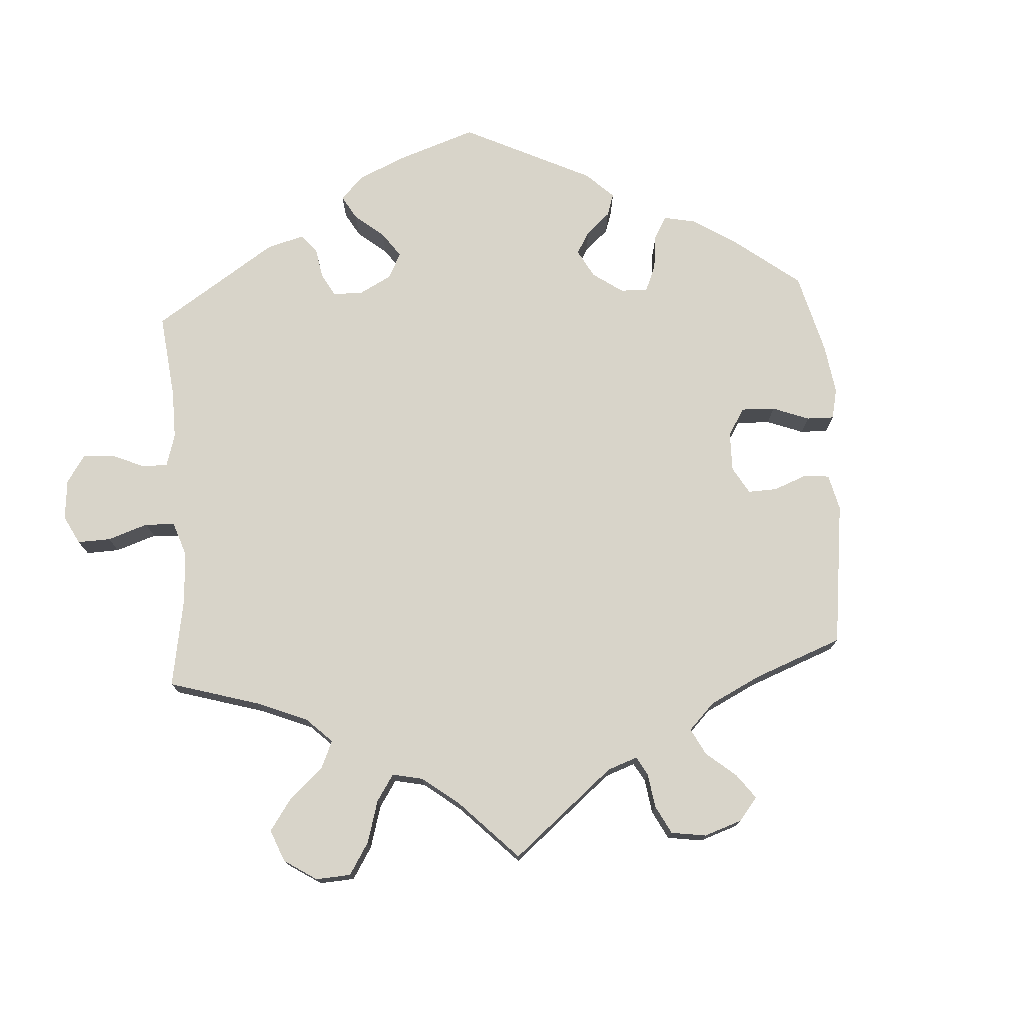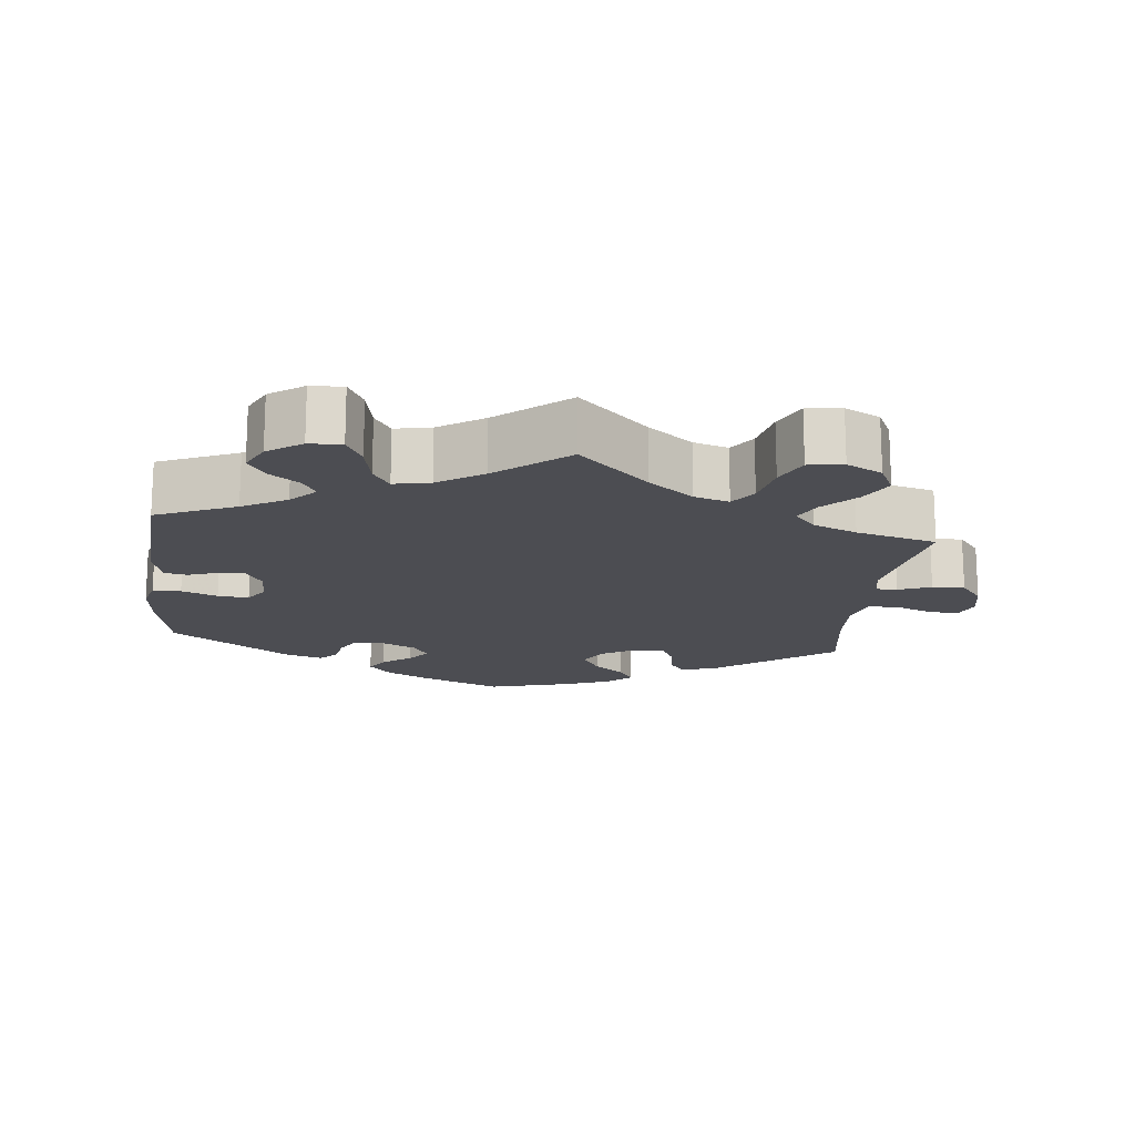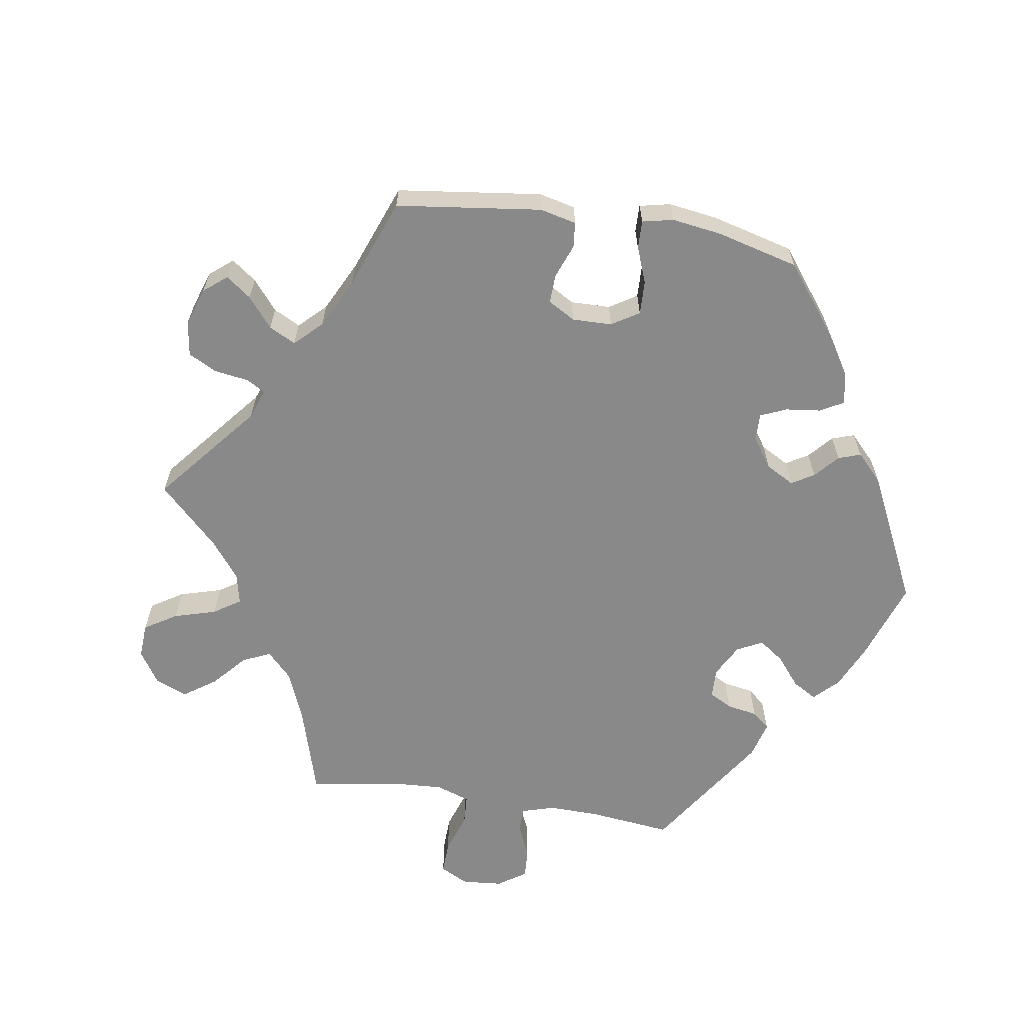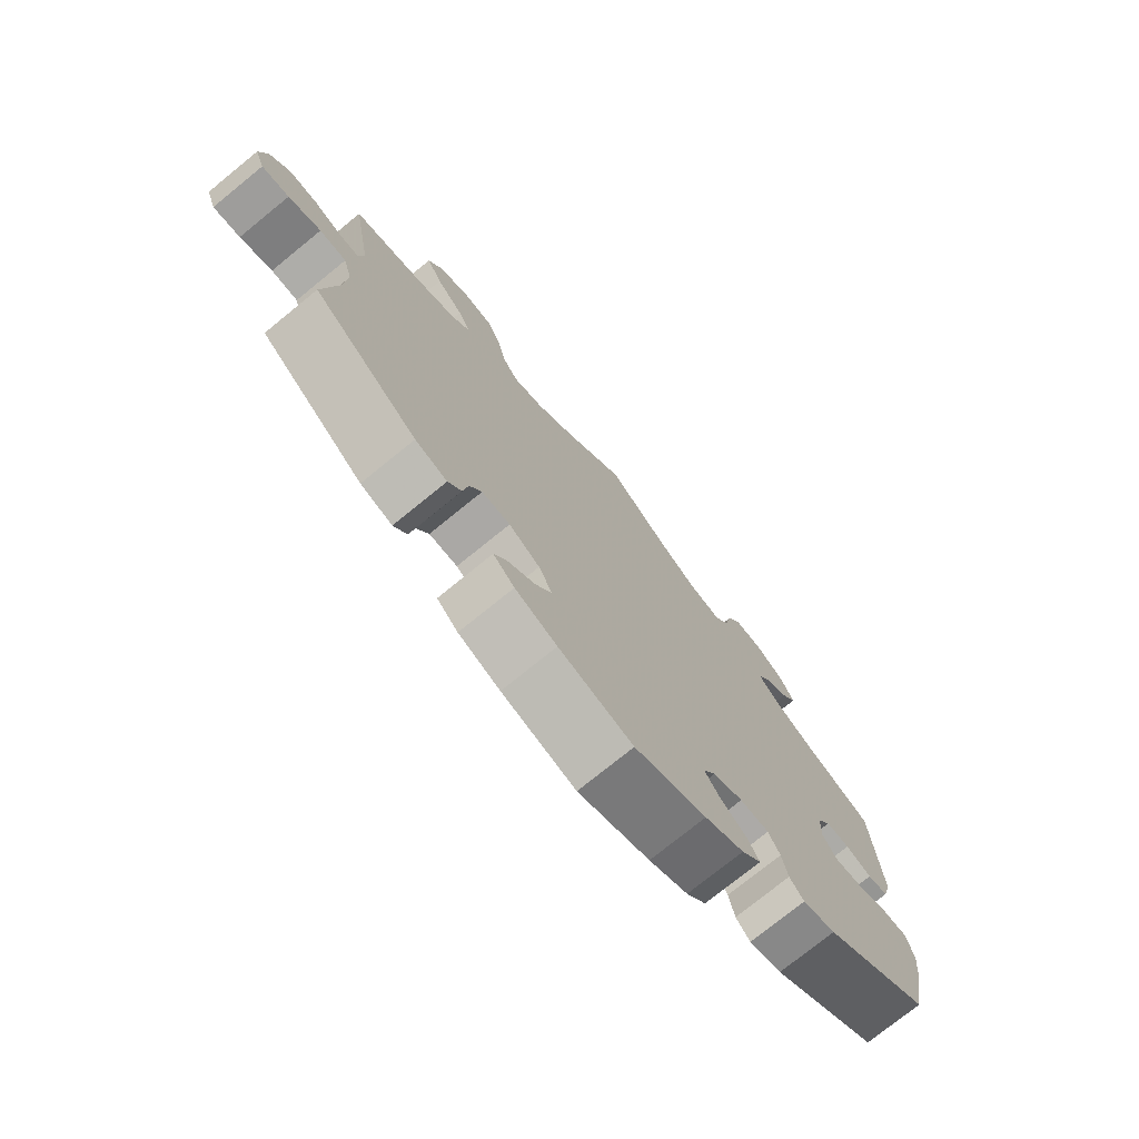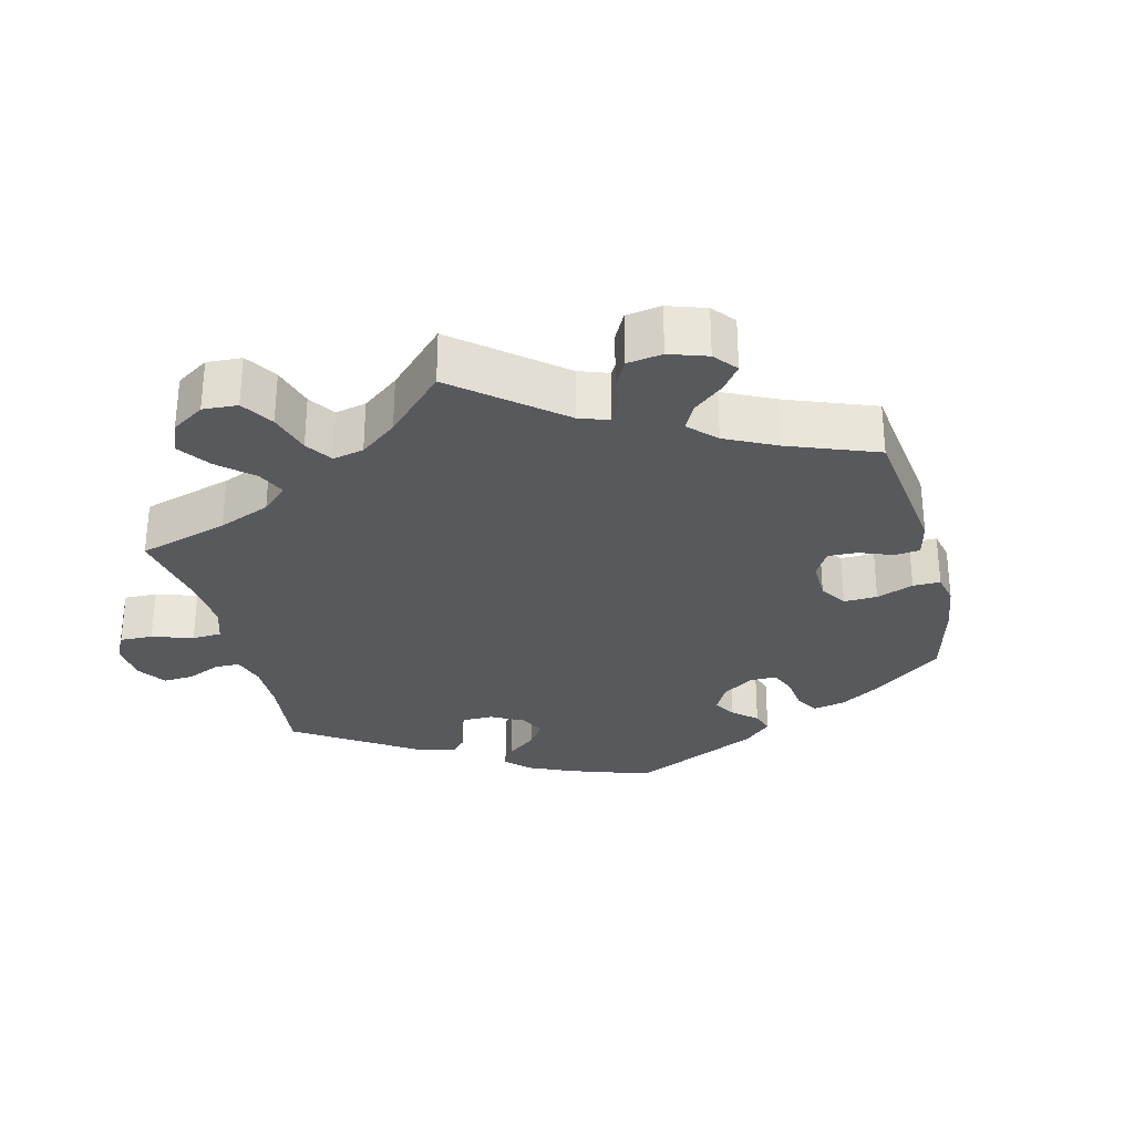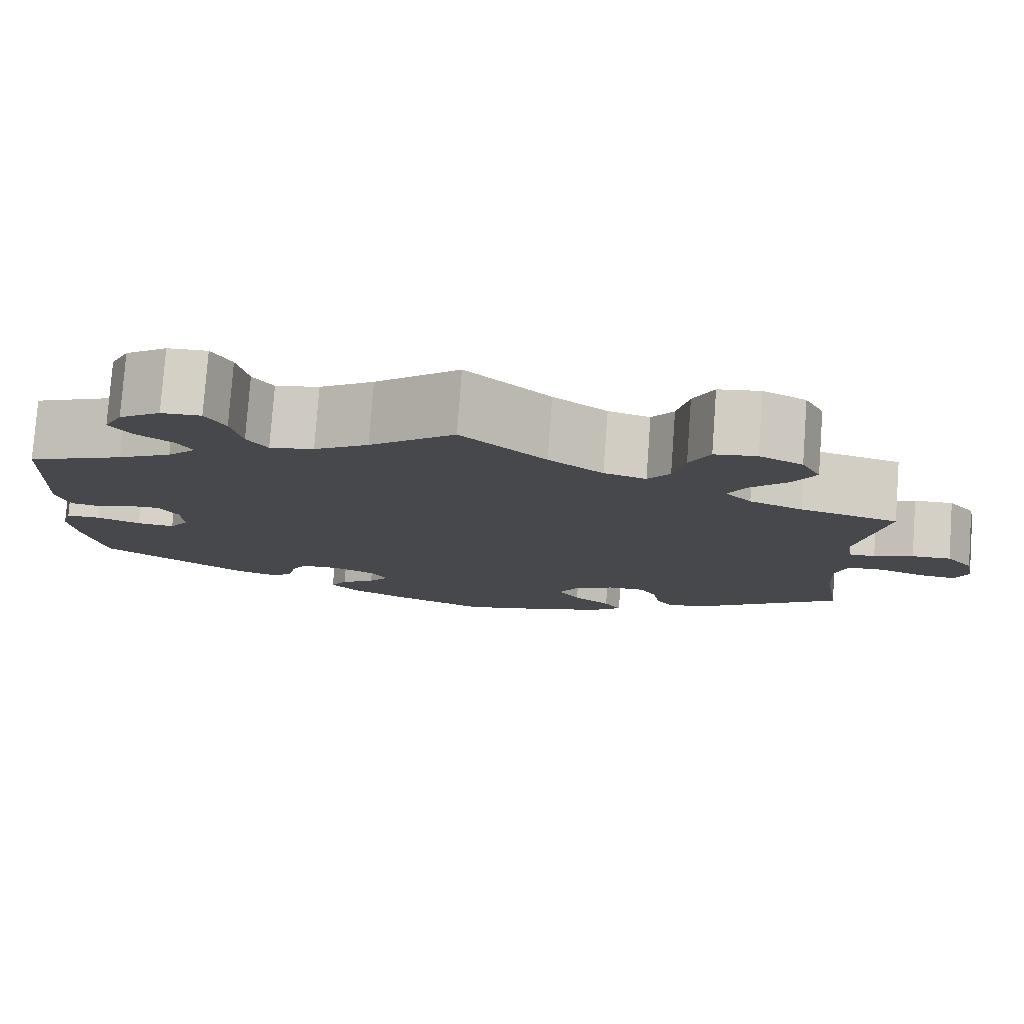
<metadata>
{"format":"obj","ext":"obj","renderer":"f3d","projection":"perspective","resolution":1024,"background":"white","views":[{"elev":75.1,"azim":56.1,"up":"+Y"},{"elev":-16.4,"azim":-6.6,"up":"+Y"},{"elev":-63.1,"azim":141.0,"up":"+Y"},{"elev":-75.2,"azim":129.1,"up":"+Z"},{"elev":-29.8,"azim":74.2,"up":"+Y"},{"elev":78.9,"azim":4.2,"up":"+Z"}]}
</metadata>
<code>
v 0.47 0.07 0.108
v 0.478 0.07 0.064
v 0.508 0.07 0.064
v 0.553 0.07 0.082
v 0.598 0.07 0.084
v 0.629 0.07 0.045
v 0.64 0.07 -0.01
v 0.625 0.07 -0.049
v 0.582 0.07 -0.044
v 0.531 0.07 -0.025
v 0.489 0.07 -0.027
v 0.475 0.07 -0.077
v 0.48 0.07 -0.156
v 0.501 0.07 -0.288
v 0.337 0.07 -0.413
v 0.287 0.07 -0.428
v 0.266 0.07 -0.399
v 0.258 0.07 -0.349
v 0.239 0.07 -0.313
v 0.195 0.07 -0.313
v 0.147 0.07 -0.342
v 0.126 0.07 -0.382
v 0.151 0.07 -0.422
v 0.194 0.07 -0.457
v 0.214 0.07 -0.49
v 0.181 0.07 -0.52
v 0.116 0.07 -0.546
v 0.001 0.07 -0.578
v -0.111 0.07 -0.532
v -0.172 0.07 -0.5
v -0.203 0.07 -0.465
v -0.184 0.07 -0.433
v -0.144 0.07 -0.403
v -0.12 0.07 -0.371
v -0.14 0.07 -0.338
v -0.187 0.07 -0.316
v -0.232 0.07 -0.317
v -0.25 0.07 -0.349
v -0.259 0.07 -0.393
v -0.281 0.07 -0.418
v -0.332 0.07 -0.403
v -0.5 0.07 -0.289
v -0.523 0.07 -0.172
v -0.53 0.07 -0.103
v -0.518 0.07 -0.058
v -0.479 0.07 -0.058
v -0.429 0.07 -0.077
v -0.386 0.07 -0.081
v -0.364 0.07 -0.047
v -0.366 0.07 0.005
v -0.388 0.07 0.041
v -0.425 0.07 0.04
v -0.466 0.07 0.025
v -0.498 0.07 0.031
v -0.512 0.07 0.083
v -0.5 0.07 0.289
v -0.39 0.07 0.337
v -0.329 0.07 0.371
v -0.296 0.07 0.406
v -0.314 0.07 0.437
v -0.355 0.07 0.467
v -0.379 0.07 0.503
v -0.358 0.07 0.546
v -0.311 0.07 0.579
v -0.266 0.07 0.581
v -0.244 0.07 0.54
v -0.232 0.07 0.481
v -0.209 0.07 0.446
v -0.159 0.07 0.456
v -0.097 0.07 0.497
v 0 0.07 0.578
v 0.096 0.07 0.487
v 0.158 0.07 0.439
v 0.206 0.07 0.425
v 0.231 0.07 0.46
v 0.244 0.07 0.522
v 0.267 0.07 0.571
v 0.315 0.07 0.578
v 0.364 0.07 0.553
v 0.386 0.07 0.509
v 0.361 0.07 0.462
v 0.318 0.07 0.417
v 0.298 0.07 0.377
v 0.328 0.07 0.344
v 0.389 0.07 0.319
v 0.501 0.07 0.29
v 0.47 0 0.108
v 0.478 0 0.064
v 0.508 0 0.064
v 0.553 0 0.082
v 0.598 0 0.084
v 0.629 0 0.045
v 0.64 0 -0.01
v 0.625 0 -0.049
v 0.582 0 -0.044
v 0.531 0 -0.025
v 0.489 0 -0.027
v 0.475 0 -0.077
v 0.48 0 -0.156
v 0.501 0 -0.288
v 0.337 0 -0.413
v 0.287 0 -0.428
v 0.266 0 -0.399
v 0.258 0 -0.349
v 0.239 0 -0.313
v 0.195 0 -0.313
v 0.147 0 -0.342
v 0.126 0 -0.382
v 0.151 0 -0.422
v 0.194 0 -0.457
v 0.214 0 -0.49
v 0.181 0 -0.52
v 0.116 0 -0.546
v 0.001 0 -0.578
v -0.111 0 -0.532
v -0.172 0 -0.5
v -0.203 0 -0.465
v -0.184 0 -0.433
v -0.144 0 -0.403
v -0.12 0 -0.371
v -0.14 0 -0.338
v -0.187 0 -0.316
v -0.232 0 -0.317
v -0.25 0 -0.349
v -0.259 0 -0.393
v -0.281 0 -0.418
v -0.332 0 -0.403
v -0.5 0 -0.289
v -0.523 0 -0.172
v -0.53 0 -0.103
v -0.518 0 -0.058
v -0.479 0 -0.058
v -0.429 0 -0.077
v -0.386 0 -0.081
v -0.364 0 -0.047
v -0.366 0 0.005
v -0.388 0 0.041
v -0.425 0 0.04
v -0.466 0 0.025
v -0.498 0 0.031
v -0.512 0 0.083
v -0.5 0 0.289
v -0.39 0 0.337
v -0.329 0 0.371
v -0.296 0 0.406
v -0.314 0 0.437
v -0.355 0 0.467
v -0.379 0 0.503
v -0.358 0 0.546
v -0.311 0 0.579
v -0.266 0 0.581
v -0.244 0 0.54
v -0.232 0 0.481
v -0.209 0 0.446
v -0.159 0 0.456
v -0.097 0 0.497
v 0 0 0.578
v 0.096 0 0.487
v 0.158 0 0.439
v 0.206 0 0.425
v 0.231 0 0.46
v 0.244 0 0.522
v 0.267 0 0.571
v 0.315 0 0.578
v 0.364 0 0.553
v 0.386 0 0.509
v 0.361 0 0.462
v 0.318 0 0.417
v 0.298 0 0.377
v 0.328 0 0.344
v 0.389 0 0.319
v 0.501 0 0.29
f 85 86 1
f 84 85 1 2
f 83 84 2
f 79 80 81 82
f 79 82 83
f 78 79 83
f 75 76 77 78
f 75 78 83
f 74 75 83 2
f 70 71 72
f 69 70 72 73
f 68 69 73 74
f 64 65 66 67
f 64 67 68
f 63 64 68
f 60 61 62 63
f 59 60 63 68
f 58 59 68 74
f 54 55 56 57
f 52 53 54 57
f 51 52 57 58
f 50 51 58 74
f 44 45 46 47
f 44 47 48
f 43 44 48
f 42 43 48
f 41 42 48 49
f 38 39 40 41
f 37 38 41 49
f 30 31 32 33
f 30 33 34
f 29 30 34
f 28 29 34
f 27 28 34
f 26 27 34 35
f 23 24 25 26
f 22 23 26 35
f 15 16 17 18
f 13 14 15 18
f 12 13 18 19
f 11 12 19 20
f 7 8 9 10
f 7 10 11
f 6 7 11
f 3 4 5 6
f 2 3 6 11
f 36 37 49 50
f 21 22 35 36
f 21 36 50 74
f 20 21 74
f 2 11 20 74
f 87 172 171
f 88 87 171 170
f 88 170 169
f 168 167 166 165
f 169 168 165
f 169 165 164
f 164 163 162 161
f 169 164 161
f 88 169 161 160
f 158 157 156
f 159 158 156 155
f 160 159 155 154
f 153 152 151 150
f 154 153 150
f 154 150 149
f 149 148 147 146
f 154 149 146 145
f 160 154 145 144
f 143 142 141 140
f 143 140 139 138
f 144 143 138 137
f 160 144 137 136
f 133 132 131 130
f 134 133 130
f 134 130 129
f 134 129 128
f 135 134 128 127
f 127 126 125 124
f 135 127 124 123
f 119 118 117 116
f 120 119 116
f 120 116 115
f 120 115 114
f 120 114 113
f 121 120 113 112
f 112 111 110 109
f 121 112 109 108
f 104 103 102 101
f 104 101 100 99
f 105 104 99 98
f 106 105 98 97
f 96 95 94 93
f 97 96 93
f 97 93 92
f 92 91 90 89
f 97 92 89 88
f 136 135 123 122
f 122 121 108 107
f 160 136 122 107
f 160 107 106
f 160 106 97 88
f 1 87 88 2
f 2 88 89 3
f 3 89 90 4
f 4 90 91 5
f 5 91 92 6
f 6 92 93 7
f 7 93 94 8
f 8 94 95 9
f 9 95 96 10
f 10 96 97 11
f 11 97 98 12
f 12 98 99 13
f 13 99 100 14
f 14 100 101 15
f 15 101 102 16
f 16 102 103 17
f 17 103 104 18
f 18 104 105 19
f 19 105 106 20
f 20 106 107 21
f 21 107 108 22
f 22 108 109 23
f 23 109 110 24
f 24 110 111 25
f 25 111 112 26
f 26 112 113 27
f 27 113 114 28
f 28 114 115 29
f 29 115 116 30
f 30 116 117 31
f 31 117 118 32
f 32 118 119 33
f 33 119 120 34
f 34 120 121 35
f 35 121 122 36
f 36 122 123 37
f 37 123 124 38
f 38 124 125 39
f 39 125 126 40
f 40 126 127 41
f 41 127 128 42
f 42 128 129 43
f 43 129 130 44
f 44 130 131 45
f 45 131 132 46
f 46 132 133 47
f 47 133 134 48
f 48 134 135 49
f 49 135 136 50
f 50 136 137 51
f 51 137 138 52
f 52 138 139 53
f 53 139 140 54
f 54 140 141 55
f 55 141 142 56
f 56 142 143 57
f 57 143 144 58
f 58 144 145 59
f 59 145 146 60
f 60 146 147 61
f 61 147 148 62
f 62 148 149 63
f 63 149 150 64
f 64 150 151 65
f 65 151 152 66
f 66 152 153 67
f 67 153 154 68
f 68 154 155 69
f 69 155 156 70
f 70 156 157 71
f 71 157 158 72
f 72 158 159 73
f 73 159 160 74
f 74 160 161 75
f 75 161 162 76
f 76 162 163 77
f 77 163 164 78
f 78 164 165 79
f 79 165 166 80
f 80 166 167 81
f 81 167 168 82
f 82 168 169 83
f 83 169 170 84
f 84 170 171 85
f 85 171 172 86
f 86 172 87 1

</code>
